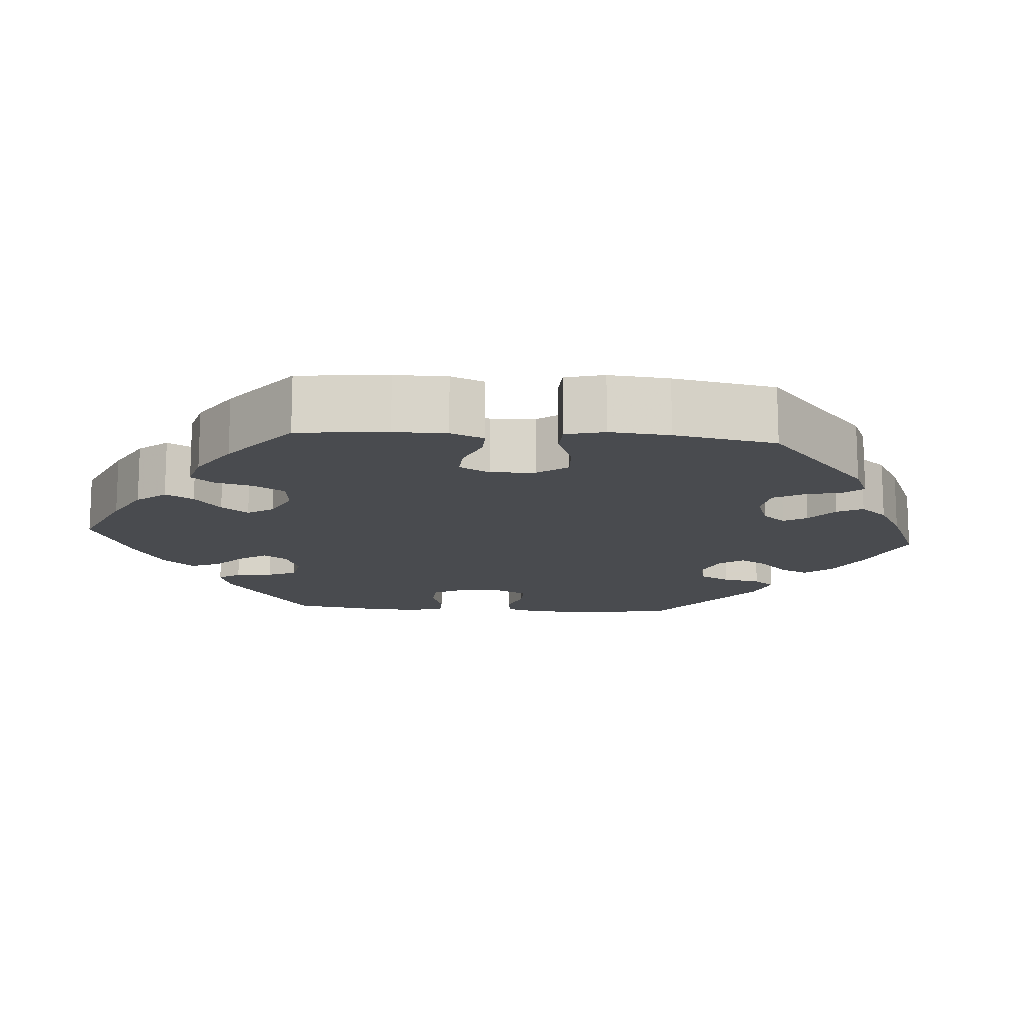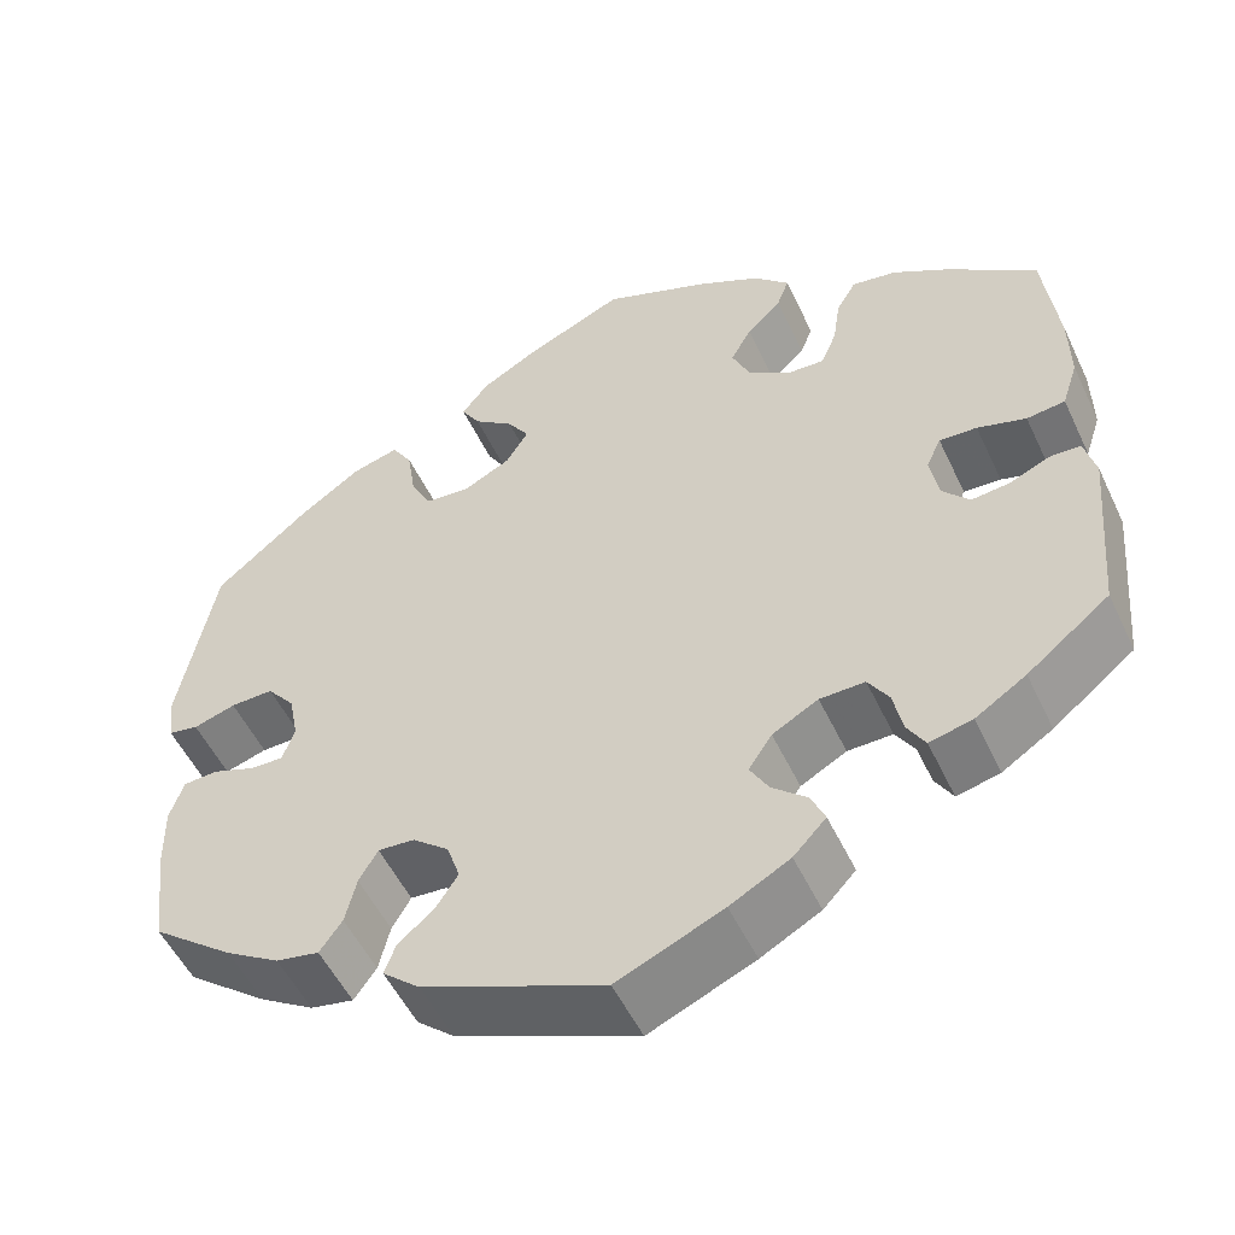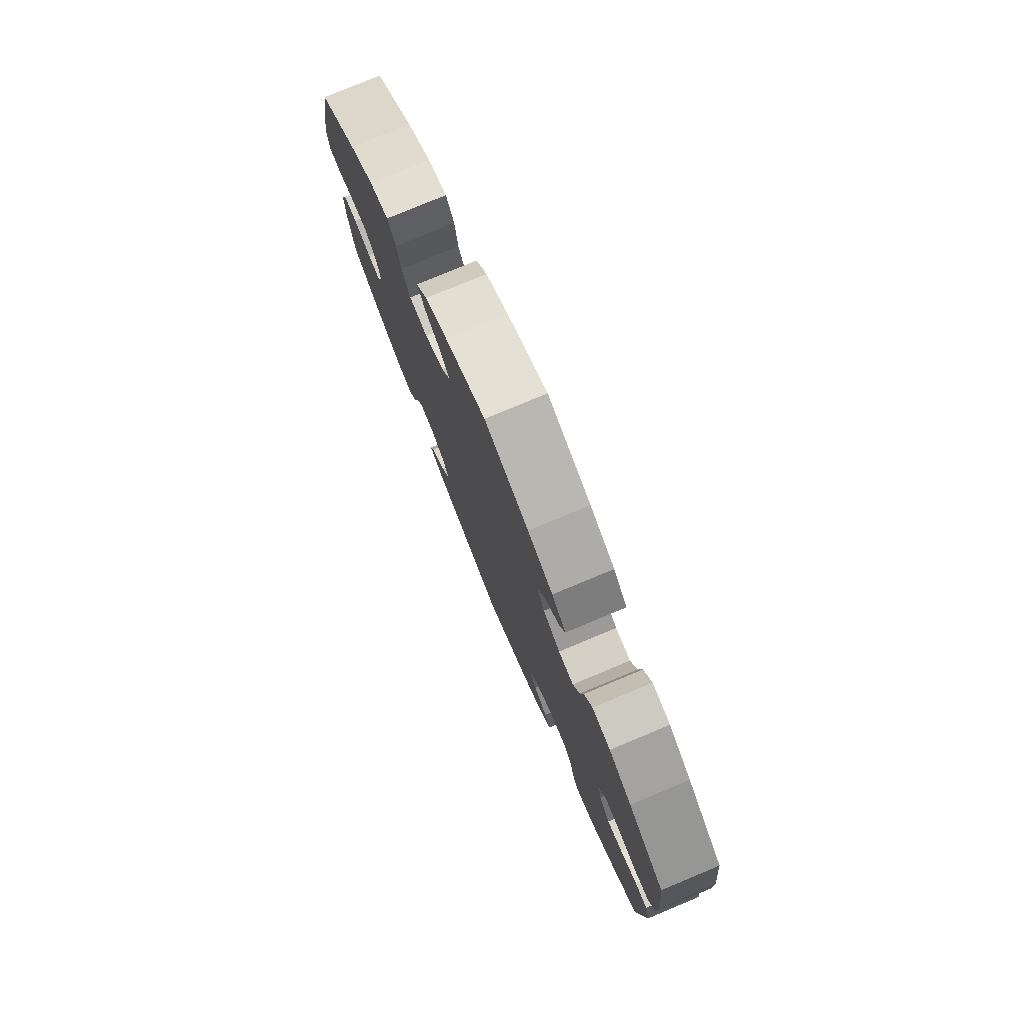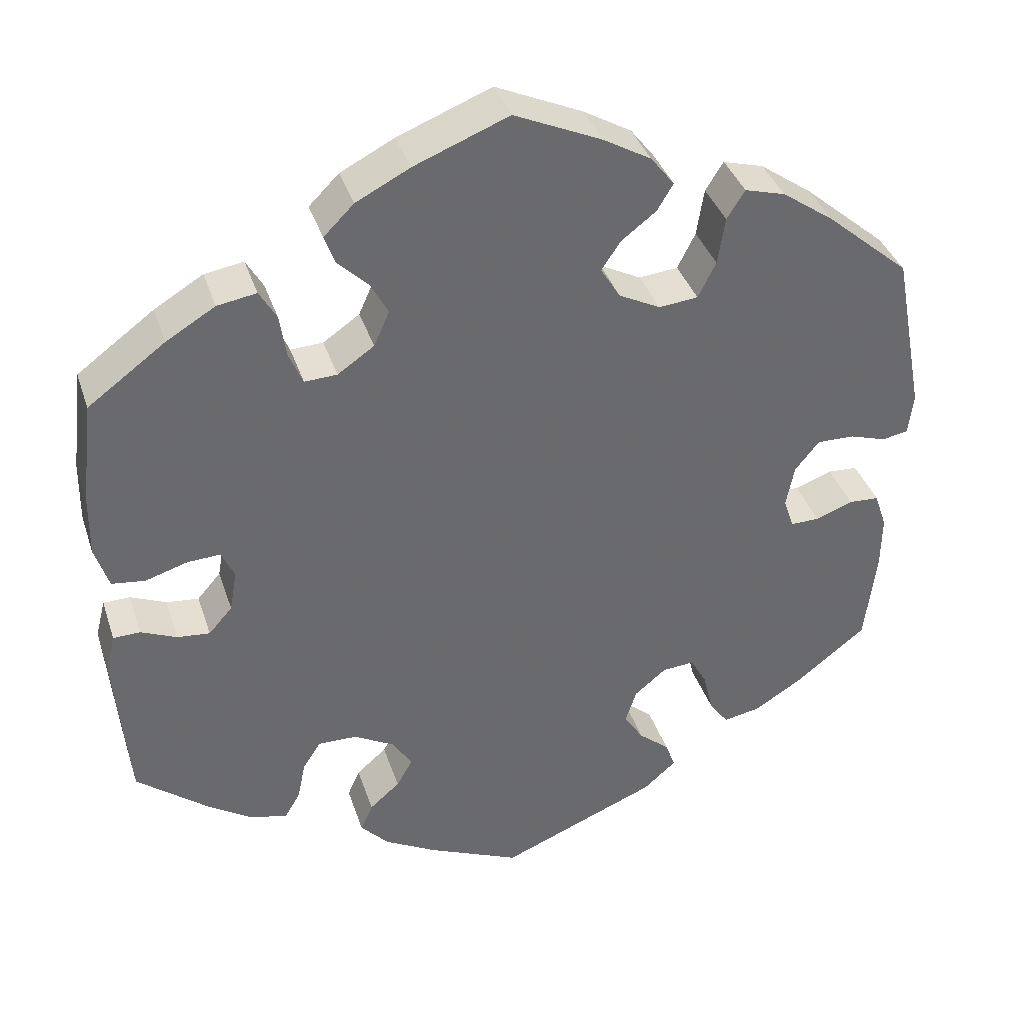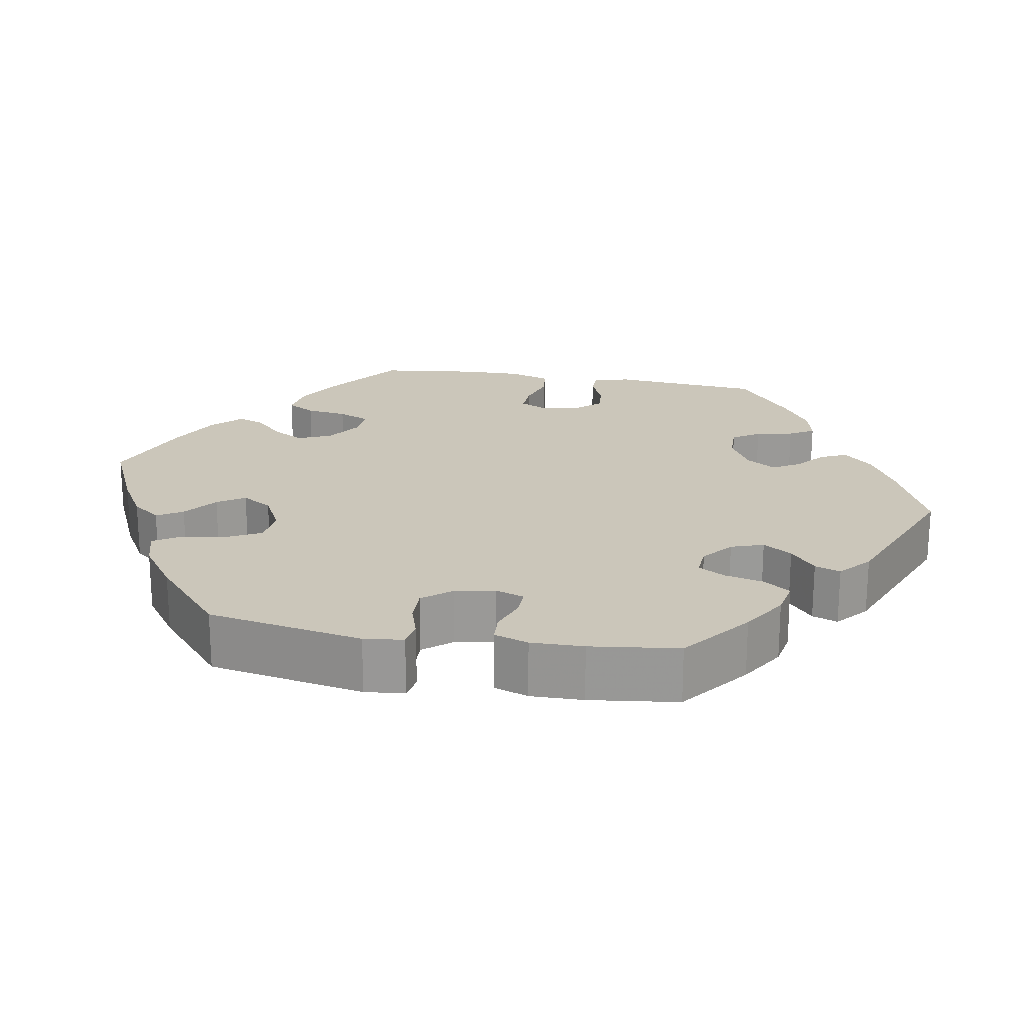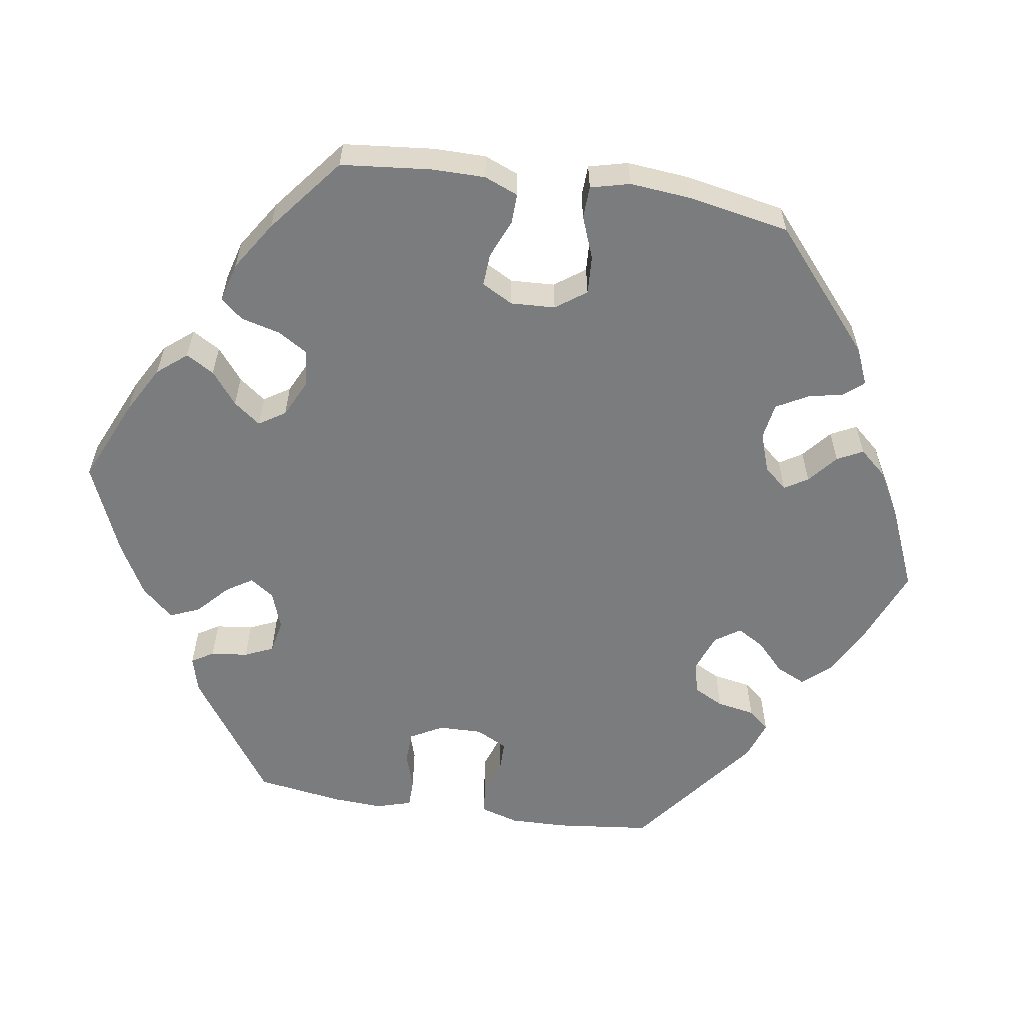
<metadata>
{"format":"obj","ext":"obj","renderer":"f3d","projection":"perspective","resolution":1024,"background":"white","views":[{"elev":-14.2,"azim":25.5,"up":"+Y"},{"elev":-52.6,"azim":-155.1,"up":"+Z"},{"elev":78.2,"azim":-112.6,"up":"+Z"},{"elev":37.4,"azim":-17.3,"up":"+Z"},{"elev":21.2,"azim":99.8,"up":"+Y"},{"elev":-58.7,"azim":21.1,"up":"+Y"}]}
</metadata>
<code>
v -0.406 0.07 0.359
v -0.346 0.07 0.395
v -0.298 0.07 0.403
v -0.277 0.07 0.367
v -0.269 0.07 0.314
v -0.252 0.07 0.274
v -0.212 0.07 0.276
v -0.167 0.07 0.307
v -0.148 0.07 0.35
v -0.17 0.07 0.39
v -0.207 0.07 0.426
v -0.22 0.07 0.461
v -0.183 0.07 0.498
v -0.117 0.07 0.532
v -0.001 0.07 0.578
v 0.106 0.07 0.53
v 0.165 0.07 0.496
v 0.194 0.07 0.459
v 0.174 0.07 0.426
v 0.131 0.07 0.393
v 0.108 0.07 0.358
v 0.132 0.07 0.319
v 0.183 0.07 0.293
v 0.231 0.07 0.298
v 0.253 0.07 0.342
v 0.262 0.07 0.4
v 0.284 0.07 0.435
v 0.334 0.07 0.421
v 0.398 0.07 0.376
v 0.5 0.07 0.289
v 0.538 0.07 0.089
v 0.532 0.07 0.038
v 0.5 0.07 0.032
v 0.455 0.07 0.046
v 0.409 0.07 0.047
v 0.379 0.07 0.01
v 0.369 0.07 -0.042
v 0.382 0.07 -0.079
v 0.417 0.07 -0.078
v 0.463 0.07 -0.061
v 0.5 0.07 -0.063
v 0.515 0.07 -0.107
v 0.514 0.07 -0.175
v 0.5 0.07 -0.289
v 0.412 0.07 -0.358
v 0.354 0.07 -0.394
v 0.308 0.07 -0.403
v 0.284 0.07 -0.369
v 0.272 0.07 -0.319
v 0.252 0.07 -0.284
v 0.213 0.07 -0.287
v 0.174 0.07 -0.319
v 0.16 0.07 -0.361
v 0.184 0.07 -0.398
v 0.222 0.07 -0.43
v 0.234 0.07 -0.463
v 0.194 0.07 -0.498
v 0 0.07 -0.578
v -0.113 0.07 -0.529
v -0.177 0.07 -0.494
v -0.212 0.07 -0.457
v -0.197 0.07 -0.423
v -0.16 0.07 -0.391
v -0.14 0.07 -0.356
v -0.165 0.07 -0.318
v -0.214 0.07 -0.291
v -0.262 0.07 -0.29
v -0.284 0.07 -0.325
v -0.294 0.07 -0.373
v -0.313 0.07 -0.405
v -0.359 0.07 -0.394
v -0.413 0.07 -0.359
v -0.501 0.07 -0.289
v -0.518 0.07 -0.096
v -0.506 0.07 -0.049
v -0.473 0.07 -0.048
v -0.429 0.07 -0.067
v -0.389 0.07 -0.071
v -0.36 0.07 -0.038
v -0.351 0.07 0.013
v -0.367 0.07 0.047
v -0.407 0.07 0.045
v -0.459 0.07 0.029
v -0.5 0.07 0.034
v -0.517 0.07 0.086
v -0.516 0.07 0.162
v -0.501 0.07 0.289
v -0.406 0 0.359
v -0.346 0 0.395
v -0.298 0 0.403
v -0.277 0 0.367
v -0.269 0 0.314
v -0.252 0 0.274
v -0.212 0 0.276
v -0.167 0 0.307
v -0.148 0 0.35
v -0.17 0 0.39
v -0.207 0 0.426
v -0.22 0 0.461
v -0.183 0 0.498
v -0.117 0 0.532
v -0.001 0 0.578
v 0.106 0 0.53
v 0.165 0 0.496
v 0.194 0 0.459
v 0.174 0 0.426
v 0.131 0 0.393
v 0.108 0 0.358
v 0.132 0 0.319
v 0.183 0 0.293
v 0.231 0 0.298
v 0.253 0 0.342
v 0.262 0 0.4
v 0.284 0 0.435
v 0.334 0 0.421
v 0.398 0 0.376
v 0.5 0 0.289
v 0.538 0 0.089
v 0.532 0 0.038
v 0.5 0 0.032
v 0.455 0 0.046
v 0.409 0 0.047
v 0.379 0 0.01
v 0.369 0 -0.042
v 0.382 0 -0.079
v 0.417 0 -0.078
v 0.463 0 -0.061
v 0.5 0 -0.063
v 0.515 0 -0.107
v 0.514 0 -0.175
v 0.5 0 -0.289
v 0.412 0 -0.358
v 0.354 0 -0.394
v 0.308 0 -0.403
v 0.284 0 -0.369
v 0.272 0 -0.319
v 0.252 0 -0.284
v 0.213 0 -0.287
v 0.174 0 -0.319
v 0.16 0 -0.361
v 0.184 0 -0.398
v 0.222 0 -0.43
v 0.234 0 -0.463
v 0.194 0 -0.498
v 0 0 -0.578
v -0.113 0 -0.529
v -0.177 0 -0.494
v -0.212 0 -0.457
v -0.197 0 -0.423
v -0.16 0 -0.391
v -0.14 0 -0.356
v -0.165 0 -0.318
v -0.214 0 -0.291
v -0.262 0 -0.29
v -0.284 0 -0.325
v -0.294 0 -0.373
v -0.313 0 -0.405
v -0.359 0 -0.394
v -0.413 0 -0.359
v -0.501 0 -0.289
v -0.518 0 -0.096
v -0.506 0 -0.049
v -0.473 0 -0.048
v -0.429 0 -0.067
v -0.389 0 -0.071
v -0.36 0 -0.038
v -0.351 0 0.013
v -0.367 0 0.047
v -0.407 0 0.045
v -0.459 0 0.029
v -0.5 0 0.034
v -0.517 0 0.086
v -0.516 0 0.162
v -0.501 0 0.289
f 82 83 84 85
f 81 82 85 86
f 74 75 76 77
f 74 77 78
f 73 74 78
f 72 73 78 79
f 68 69 70 71
f 67 68 71 72
f 60 61 62 63
f 60 63 64
f 59 60 64
f 58 59 64
f 57 58 64
f 54 55 56 57
f 53 54 57 64
f 52 53 64 65
f 46 47 48 49
f 46 49 50
f 45 46 50
f 44 45 50
f 43 44 50
f 42 43 50 51
f 39 40 41 42
f 38 39 42 51
f 31 32 33 34
f 31 34 35
f 30 31 35
f 29 30 35 36
f 25 26 27 28
f 24 25 28 29
f 17 18 19 20
f 17 20 21
f 16 17 21
f 15 16 21
f 14 15 21
f 13 14 21 22
f 10 11 12 13
f 9 10 13 22
f 2 3 4 5
f 2 5 6
f 1 2 6
f 81 86 87 1
f 67 72 79 80
f 66 67 80
f 52 65 66 80
f 37 38 51 52
f 24 29 36 37
f 23 24 37 52
f 8 9 22 23
f 7 8 23 52
f 6 7 52 80
f 1 6 80 81
f 172 171 170 169
f 173 172 169 168
f 164 163 162 161
f 165 164 161
f 165 161 160
f 166 165 160 159
f 158 157 156 155
f 159 158 155 154
f 150 149 148 147
f 151 150 147
f 151 147 146
f 151 146 145
f 151 145 144
f 144 143 142 141
f 151 144 141 140
f 152 151 140 139
f 136 135 134 133
f 137 136 133
f 137 133 132
f 137 132 131
f 137 131 130
f 138 137 130 129
f 129 128 127 126
f 138 129 126 125
f 121 120 119 118
f 122 121 118
f 122 118 117
f 123 122 117 116
f 115 114 113 112
f 116 115 112 111
f 107 106 105 104
f 108 107 104
f 108 104 103
f 108 103 102
f 108 102 101
f 109 108 101 100
f 100 99 98 97
f 109 100 97 96
f 92 91 90 89
f 93 92 89
f 93 89 88
f 88 174 173 168
f 167 166 159 154
f 167 154 153
f 167 153 152 139
f 139 138 125 124
f 124 123 116 111
f 139 124 111 110
f 110 109 96 95
f 139 110 95 94
f 167 139 94 93
f 168 167 93 88
f 1 88 89 2
f 2 89 90 3
f 3 90 91 4
f 4 91 92 5
f 5 92 93 6
f 6 93 94 7
f 7 94 95 8
f 8 95 96 9
f 9 96 97 10
f 10 97 98 11
f 11 98 99 12
f 12 99 100 13
f 13 100 101 14
f 14 101 102 15
f 15 102 103 16
f 16 103 104 17
f 17 104 105 18
f 18 105 106 19
f 19 106 107 20
f 20 107 108 21
f 21 108 109 22
f 22 109 110 23
f 23 110 111 24
f 24 111 112 25
f 25 112 113 26
f 26 113 114 27
f 27 114 115 28
f 28 115 116 29
f 29 116 117 30
f 30 117 118 31
f 31 118 119 32
f 32 119 120 33
f 33 120 121 34
f 34 121 122 35
f 35 122 123 36
f 36 123 124 37
f 37 124 125 38
f 38 125 126 39
f 39 126 127 40
f 40 127 128 41
f 41 128 129 42
f 42 129 130 43
f 43 130 131 44
f 44 131 132 45
f 45 132 133 46
f 46 133 134 47
f 47 134 135 48
f 48 135 136 49
f 49 136 137 50
f 50 137 138 51
f 51 138 139 52
f 52 139 140 53
f 53 140 141 54
f 54 141 142 55
f 55 142 143 56
f 56 143 144 57
f 57 144 145 58
f 58 145 146 59
f 59 146 147 60
f 60 147 148 61
f 61 148 149 62
f 62 149 150 63
f 63 150 151 64
f 64 151 152 65
f 65 152 153 66
f 66 153 154 67
f 67 154 155 68
f 68 155 156 69
f 69 156 157 70
f 70 157 158 71
f 71 158 159 72
f 72 159 160 73
f 73 160 161 74
f 74 161 162 75
f 75 162 163 76
f 76 163 164 77
f 77 164 165 78
f 78 165 166 79
f 79 166 167 80
f 80 167 168 81
f 81 168 169 82
f 82 169 170 83
f 83 170 171 84
f 84 171 172 85
f 85 172 173 86
f 86 173 174 87
f 87 174 88 1

</code>
